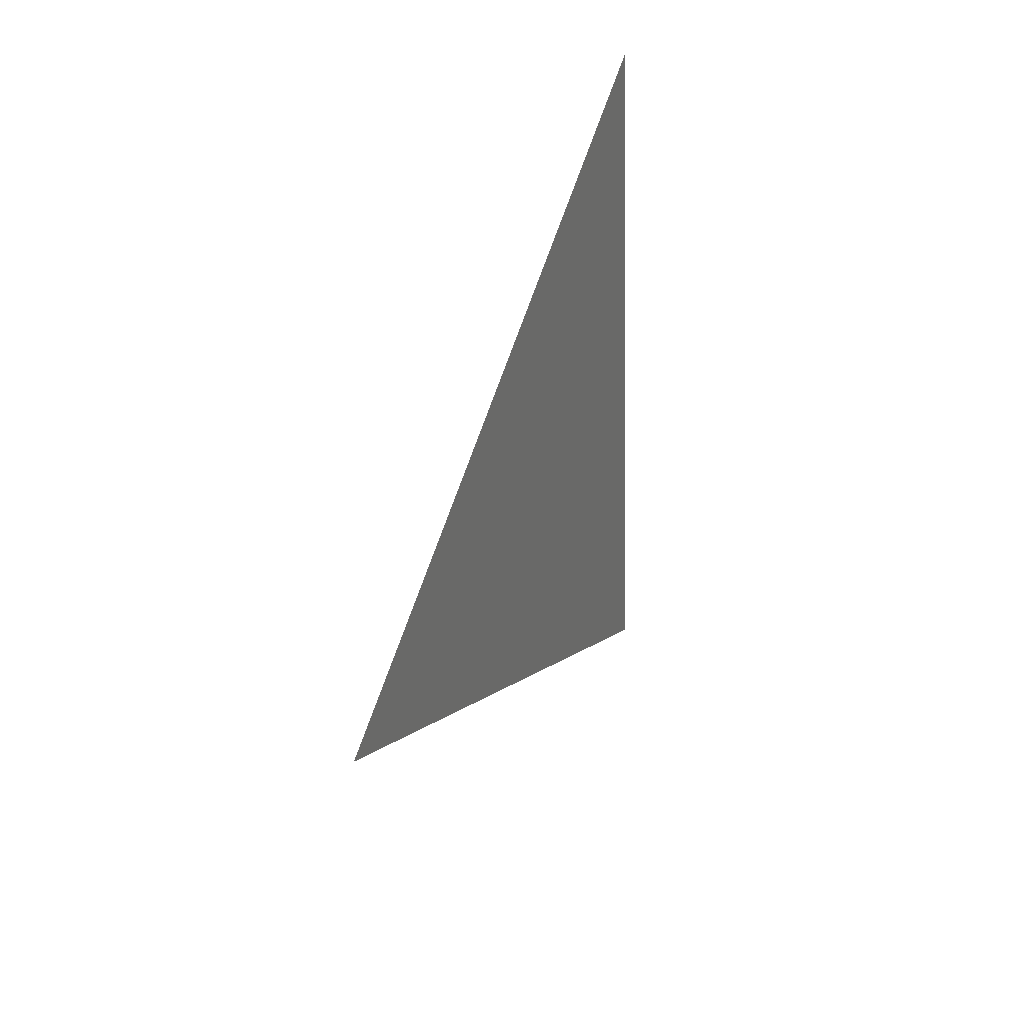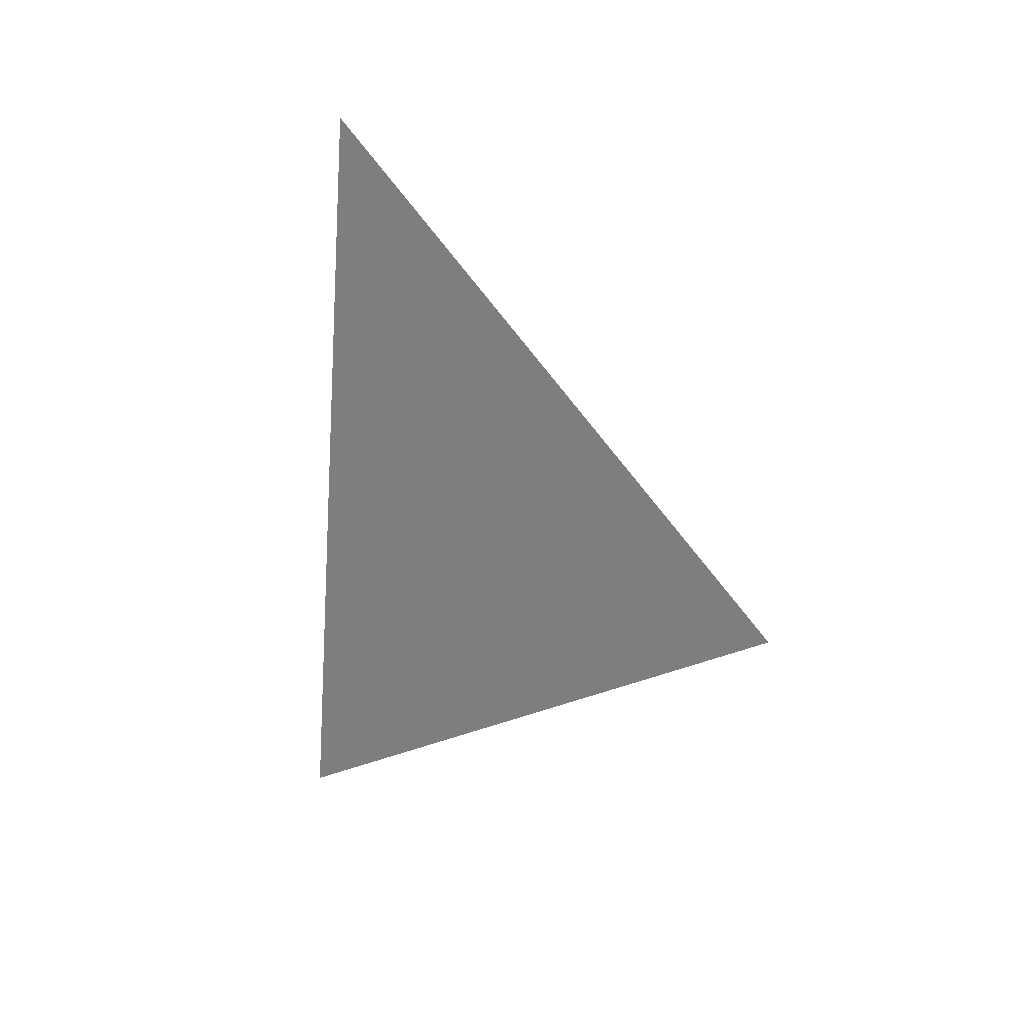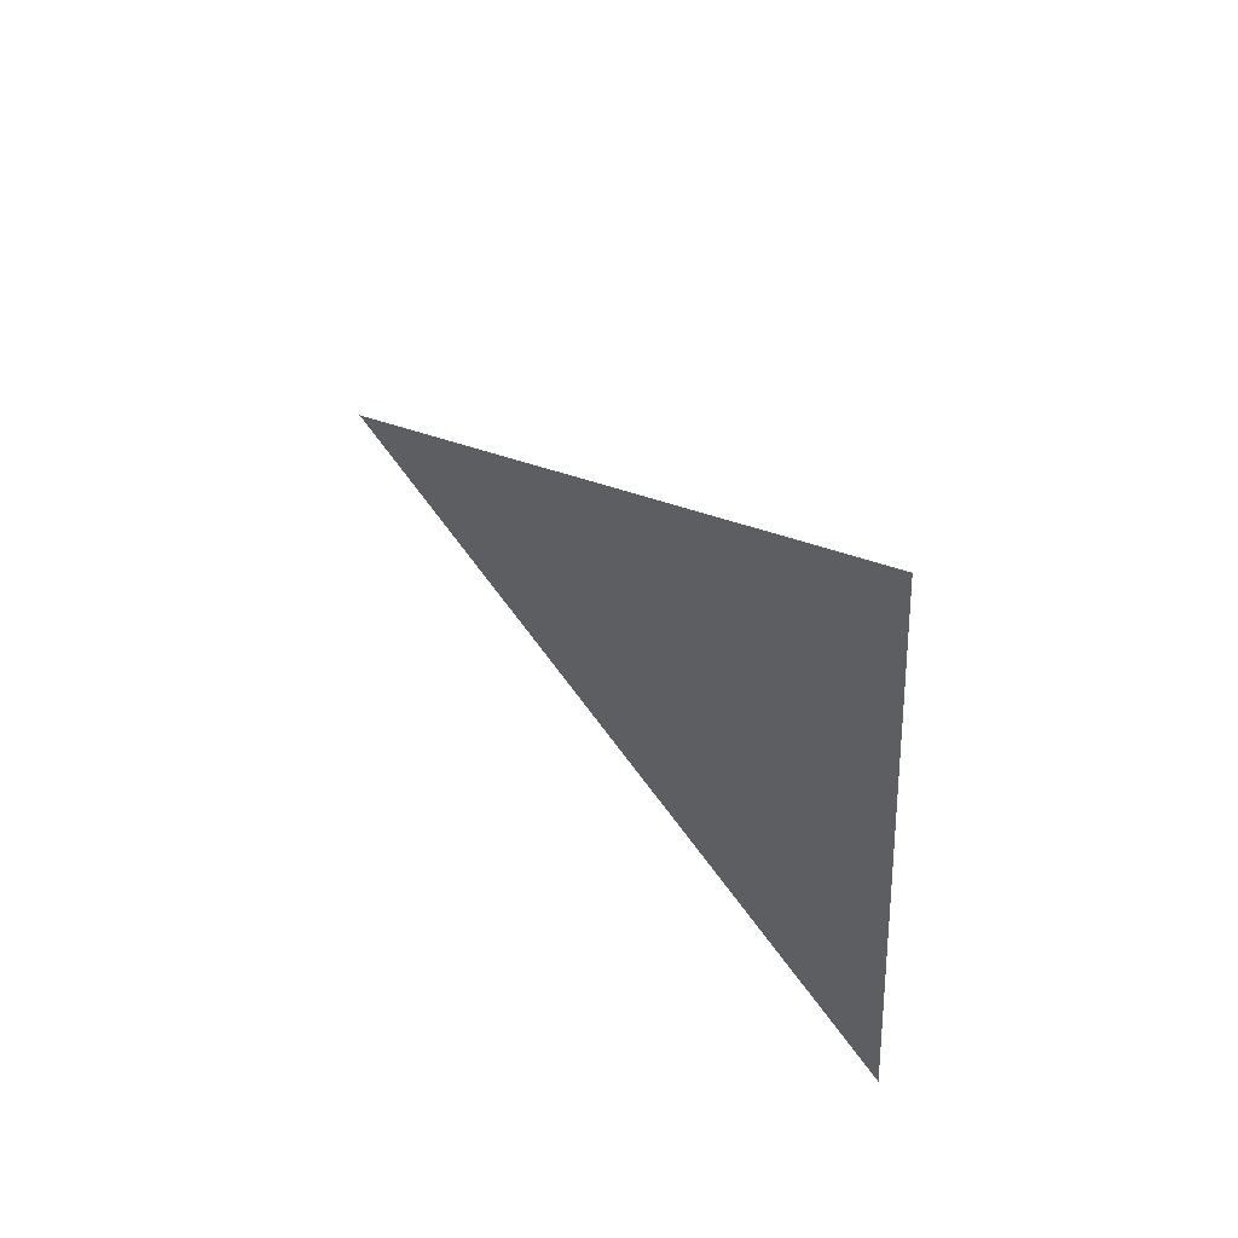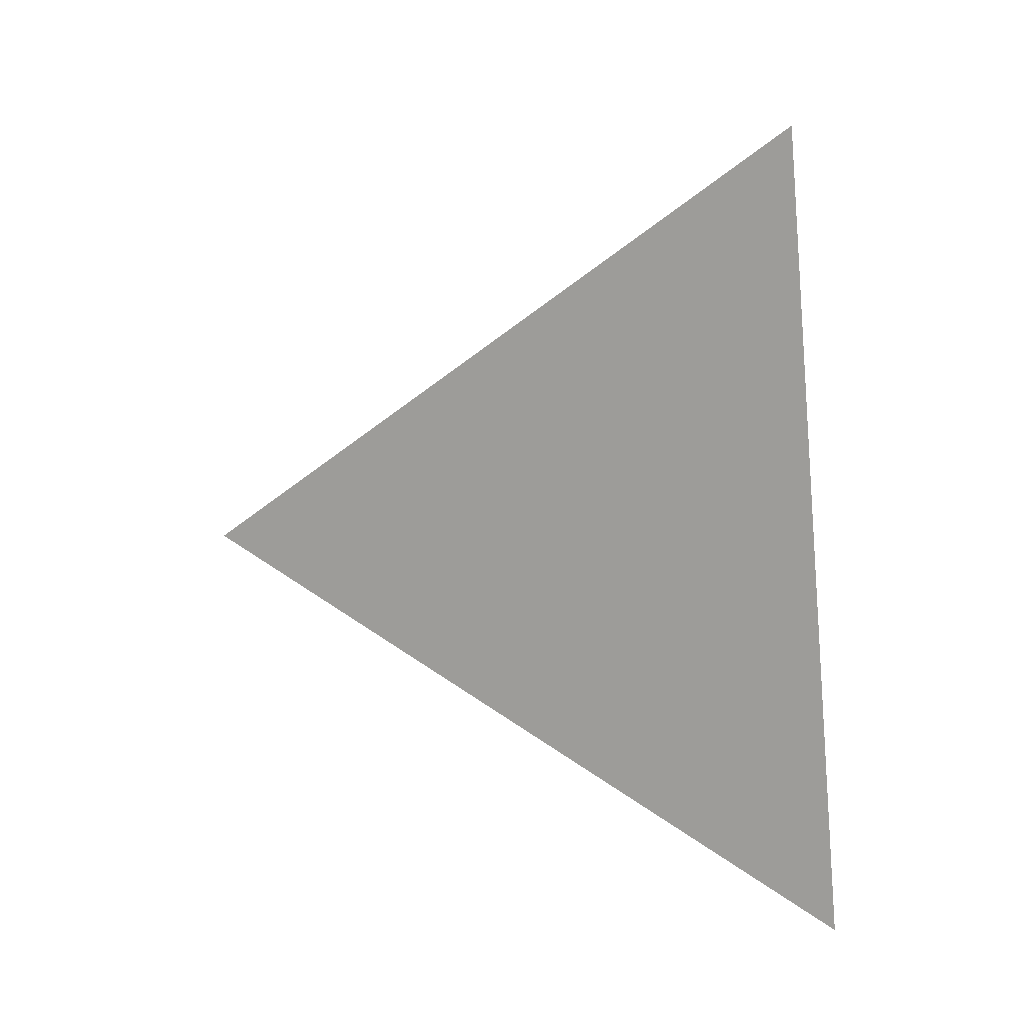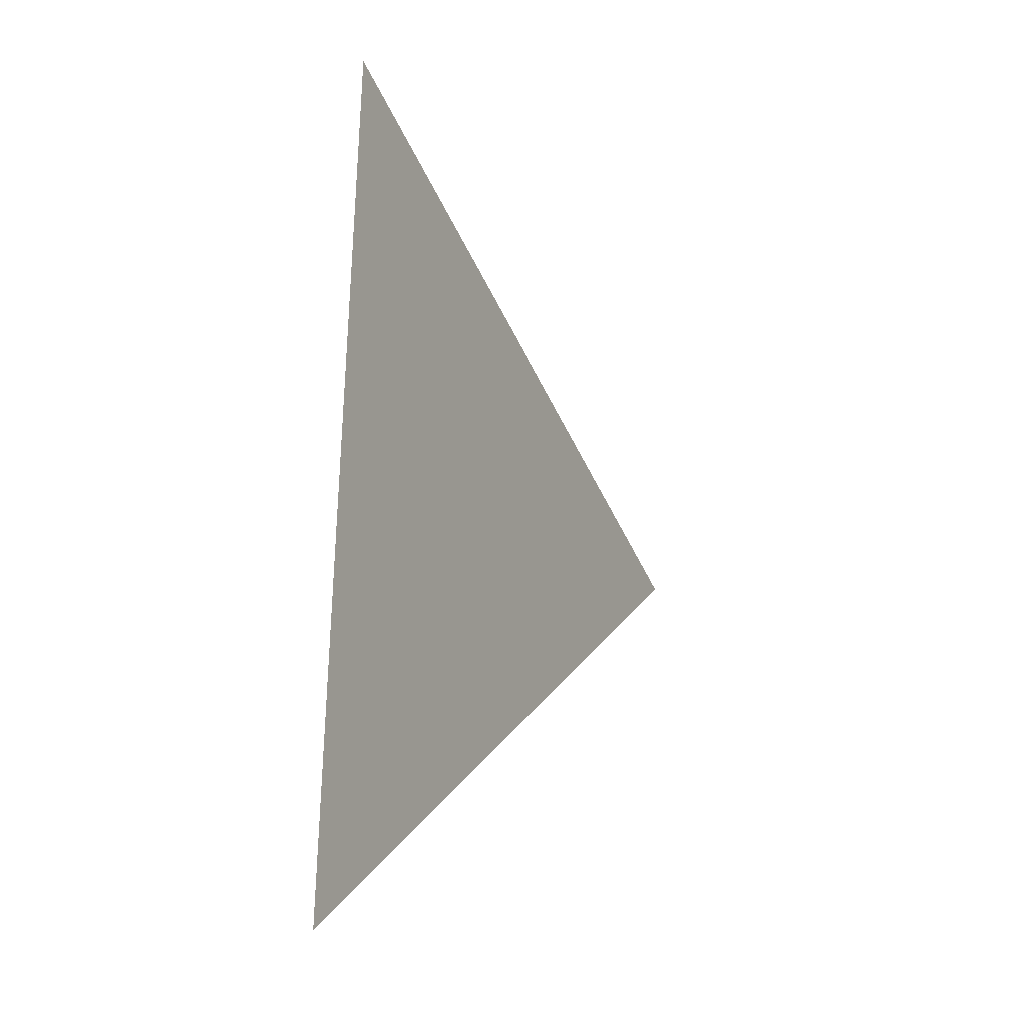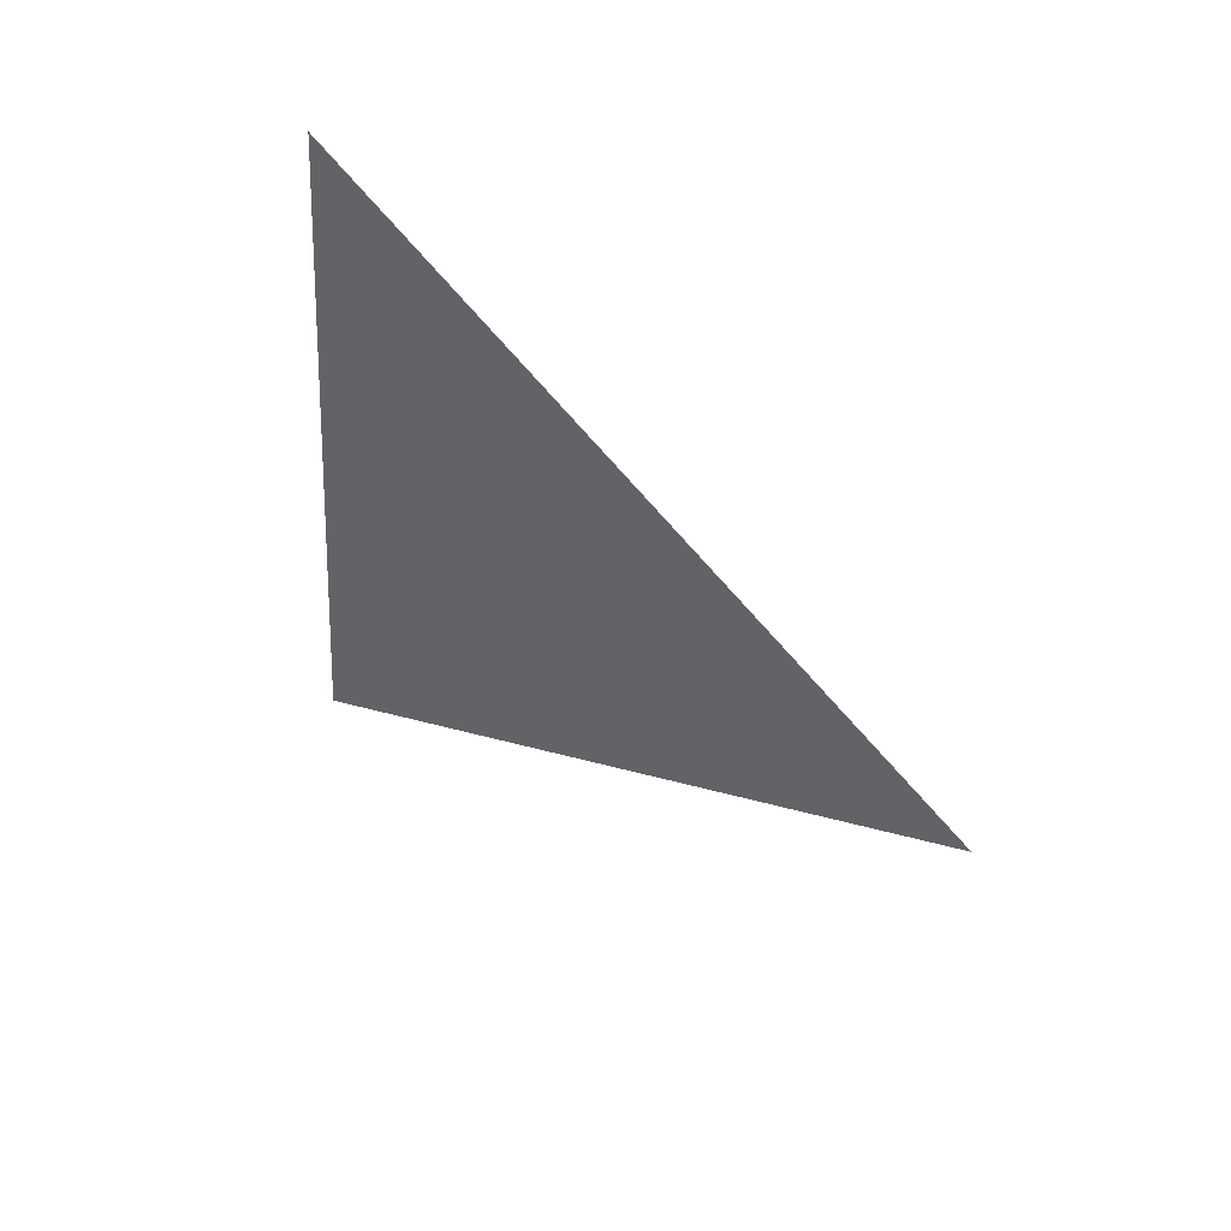
<metadata>
{"format":"obj","ext":"obj","renderer":"f3d","projection":"perspective","resolution":1024,"background":"white","views":[{"elev":33.1,"azim":-156.2,"up":"+Z"},{"elev":13.0,"azim":139.4,"up":"+Z"},{"elev":57.6,"azim":-42.7,"up":"+Z"},{"elev":11.5,"azim":-64.1,"up":"+Z"},{"elev":-6.1,"azim":28.4,"up":"+Z"},{"elev":51.1,"azim":124.7,"up":"+Z"}]}
</metadata>
<code>
v 1.164 -2.763 0.8013
v 1.164 -2.756 0.8876
v 1.164 -2.685 0.838
g group_16752240_140627909243472
f 1 2 3

</code>
